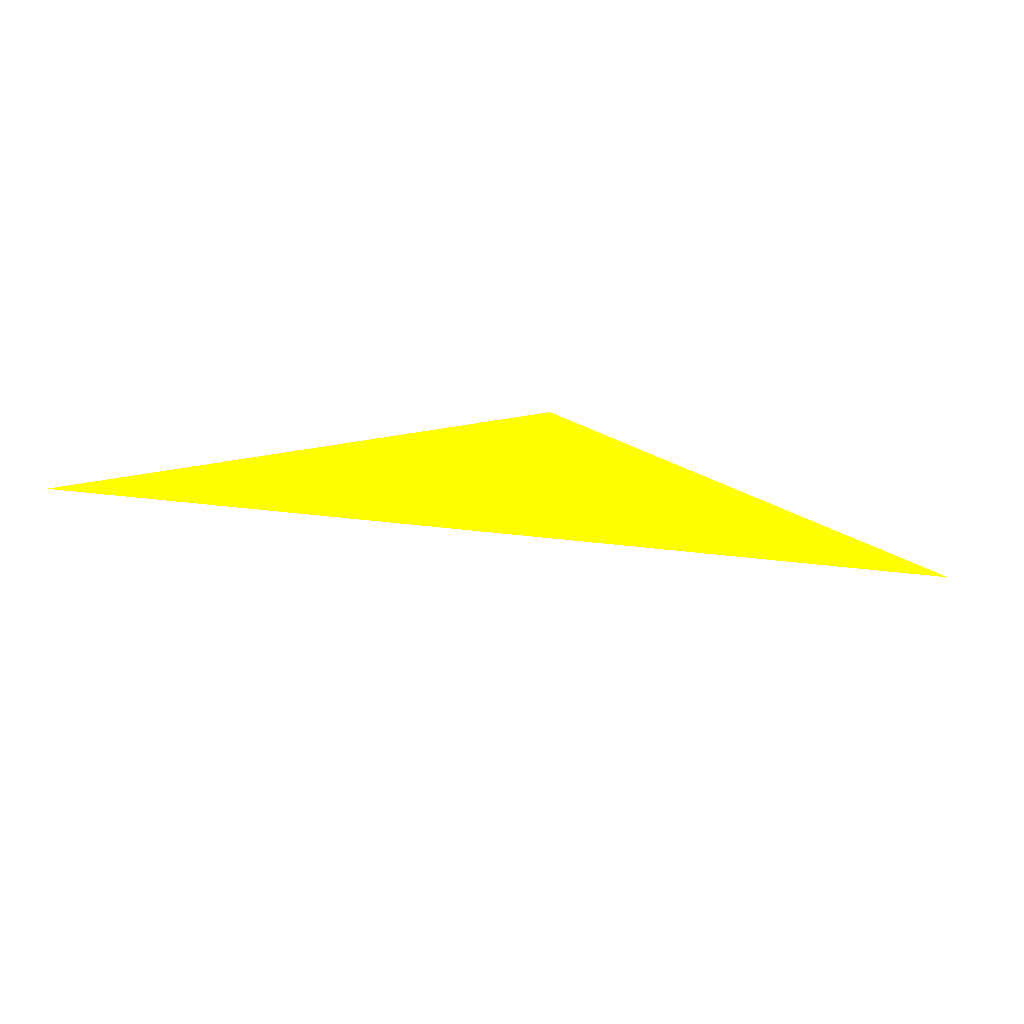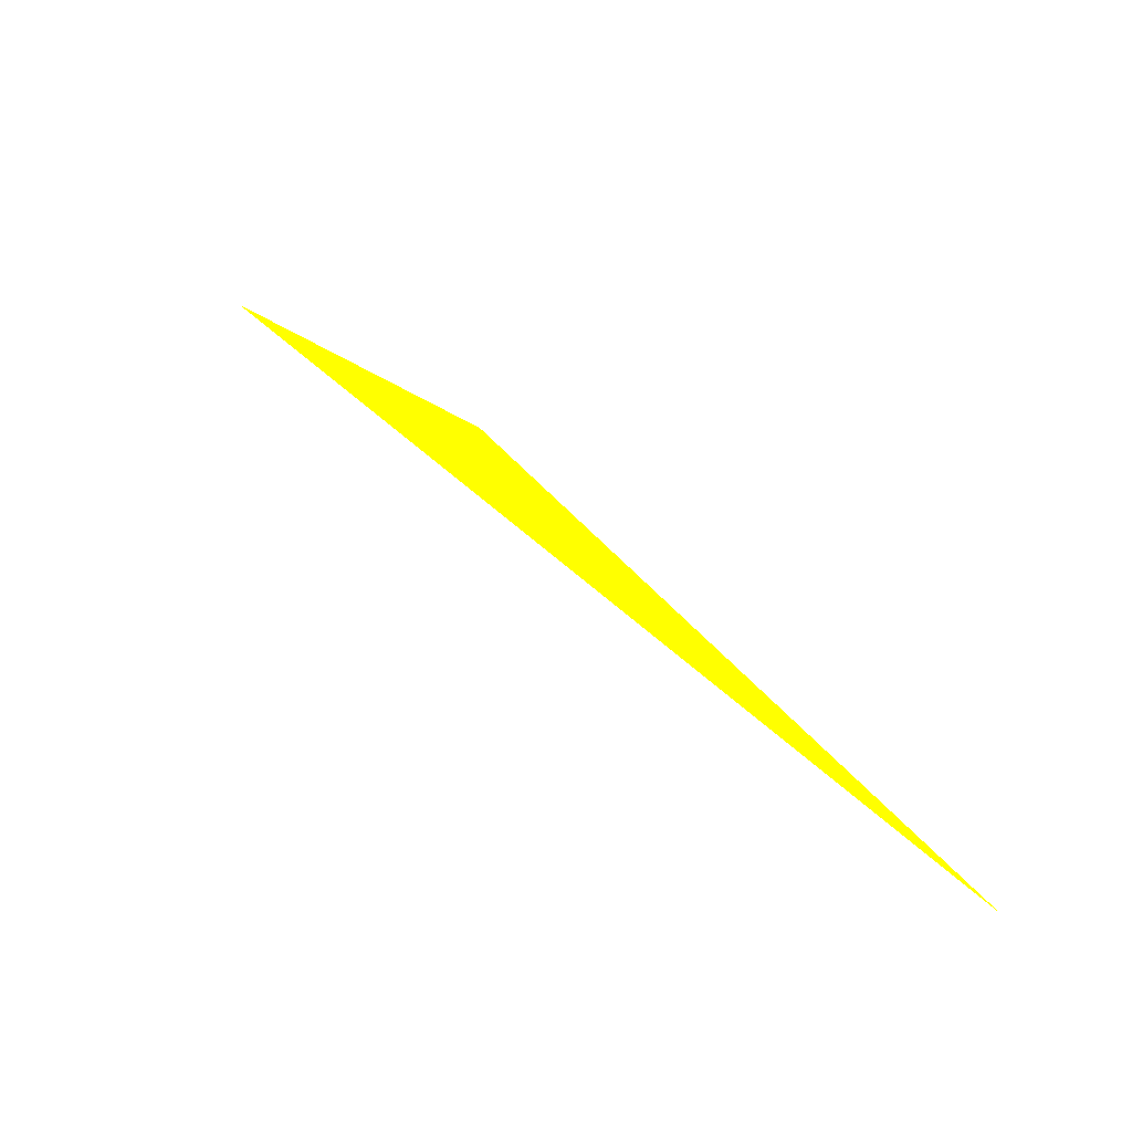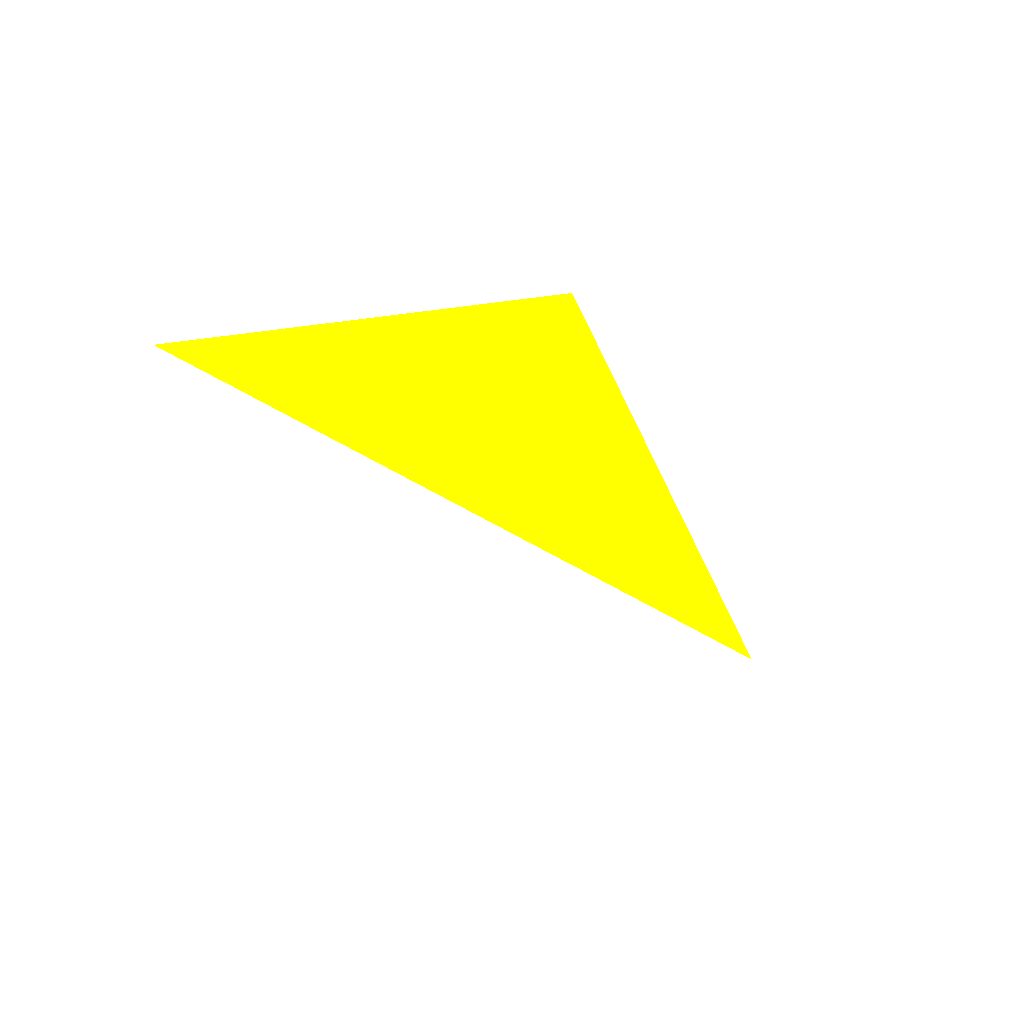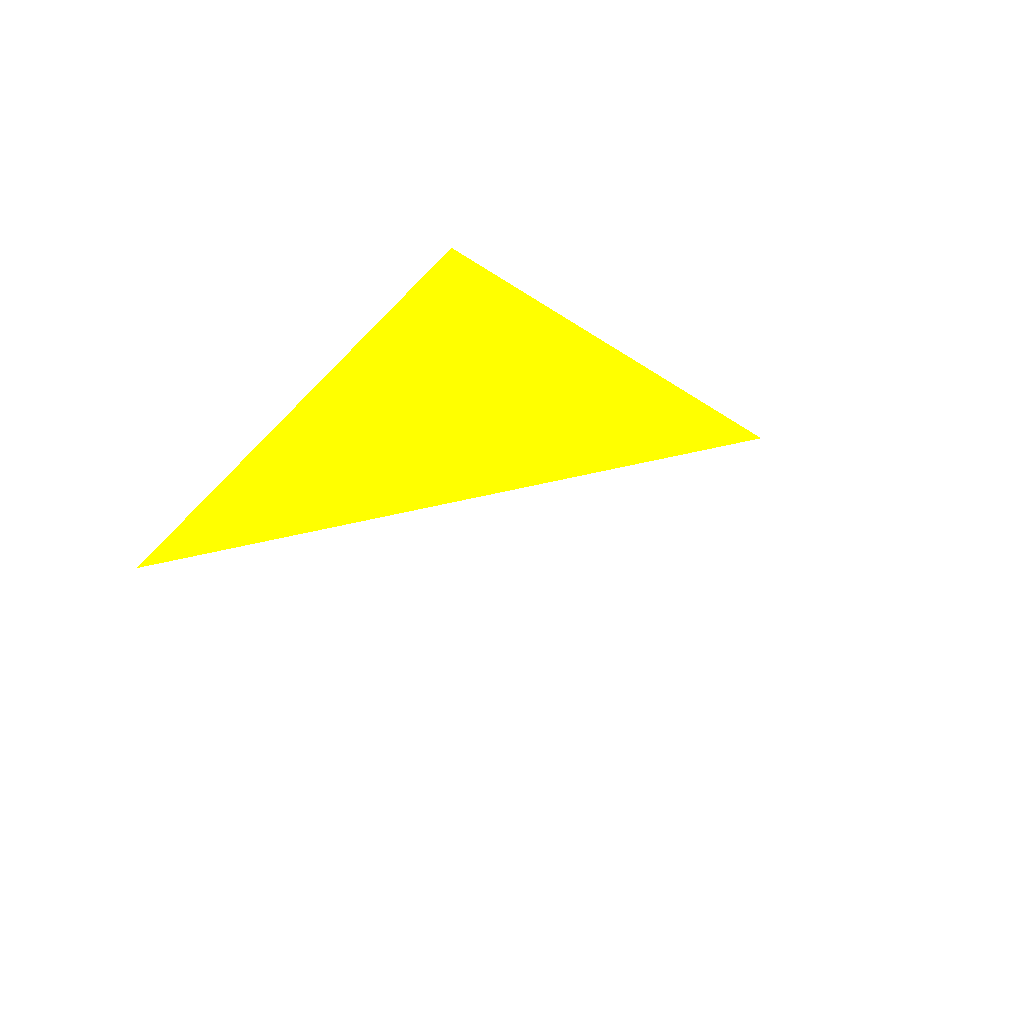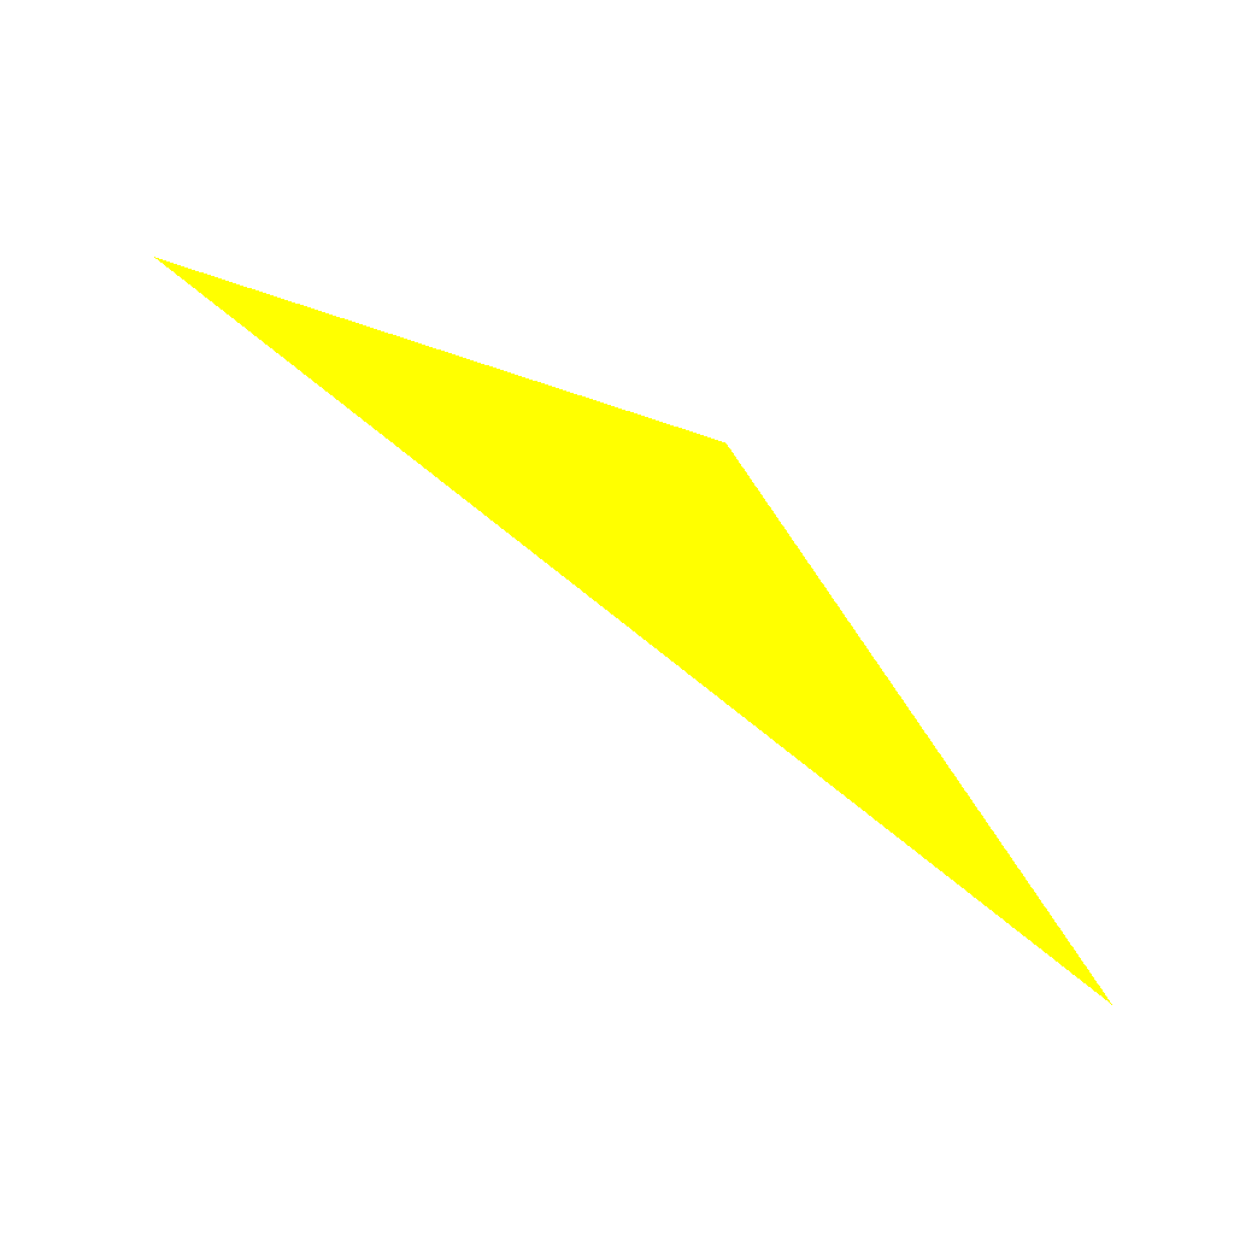
<metadata>
{"format":"obj","ext":"obj","renderer":"f3d","projection":"perspective","resolution":1024,"background":"white","views":[{"elev":-32.4,"azim":-164.2,"up":"+Z"},{"elev":78.1,"azim":43.7,"up":"+Y"},{"elev":13.6,"azim":128.6,"up":"+Y"},{"elev":-23.8,"azim":-49.7,"up":"+Y"},{"elev":35.3,"azim":-149.7,"up":"+Y"}]}
</metadata>
<code>
o geometry_0
v 6.125e+05 5.855e+06 648 1 1 0
v 6.125e+05 5.855e+06 648 1 1 0
v 6.125e+05 5.855e+06 648 1 1 0
f 3 2 1

</code>
